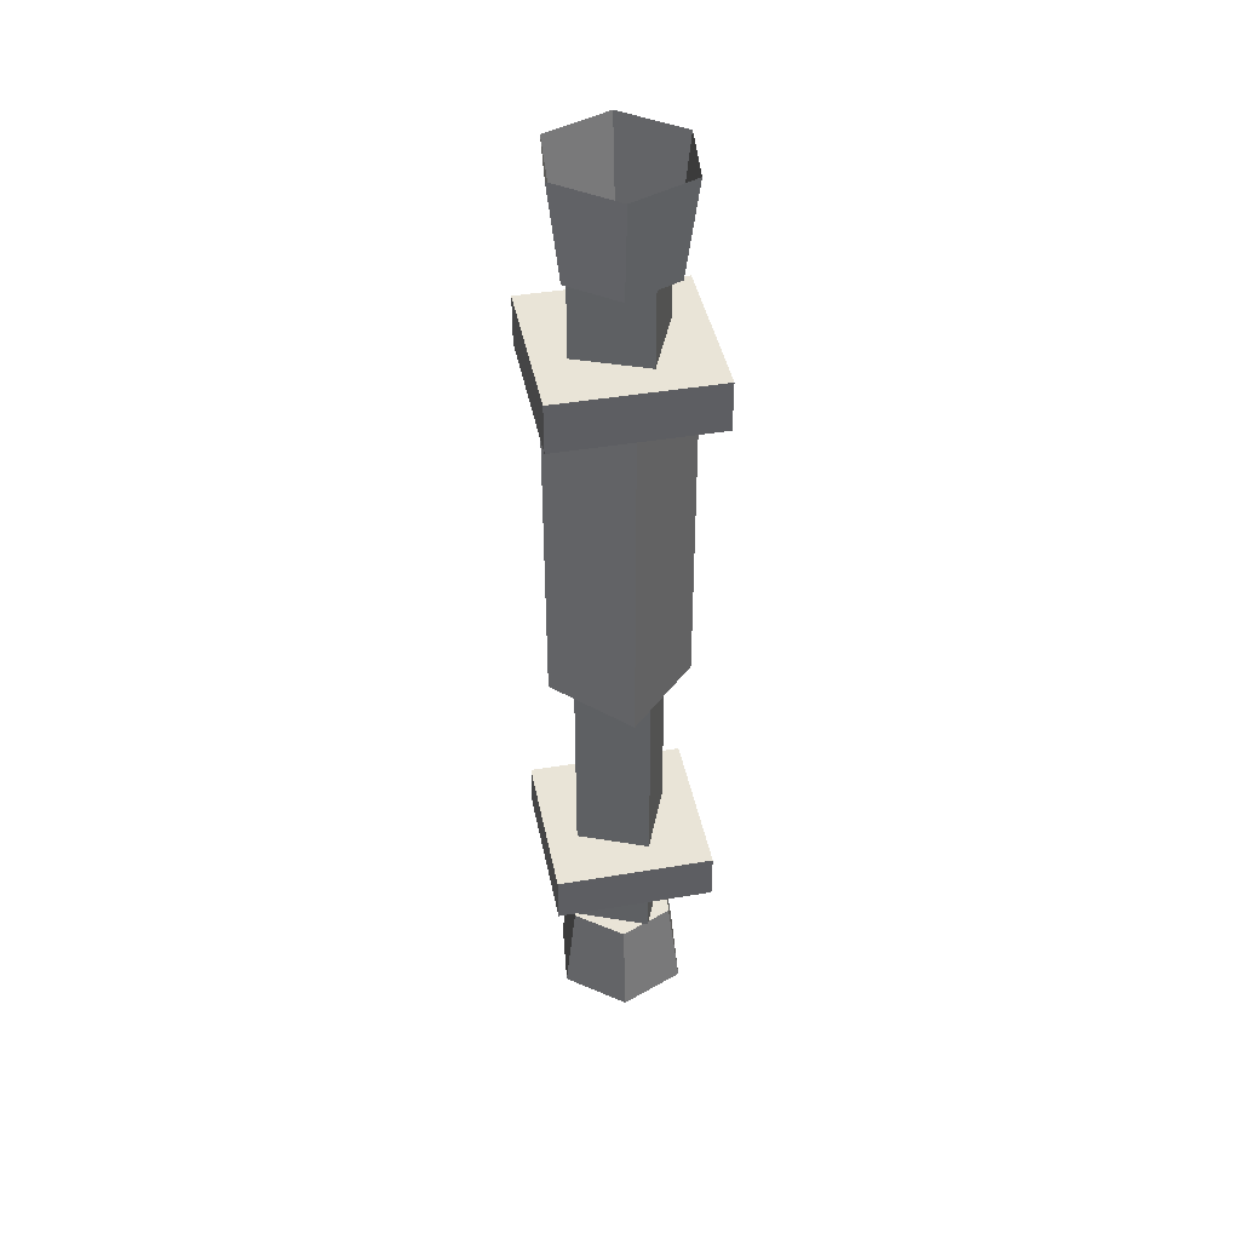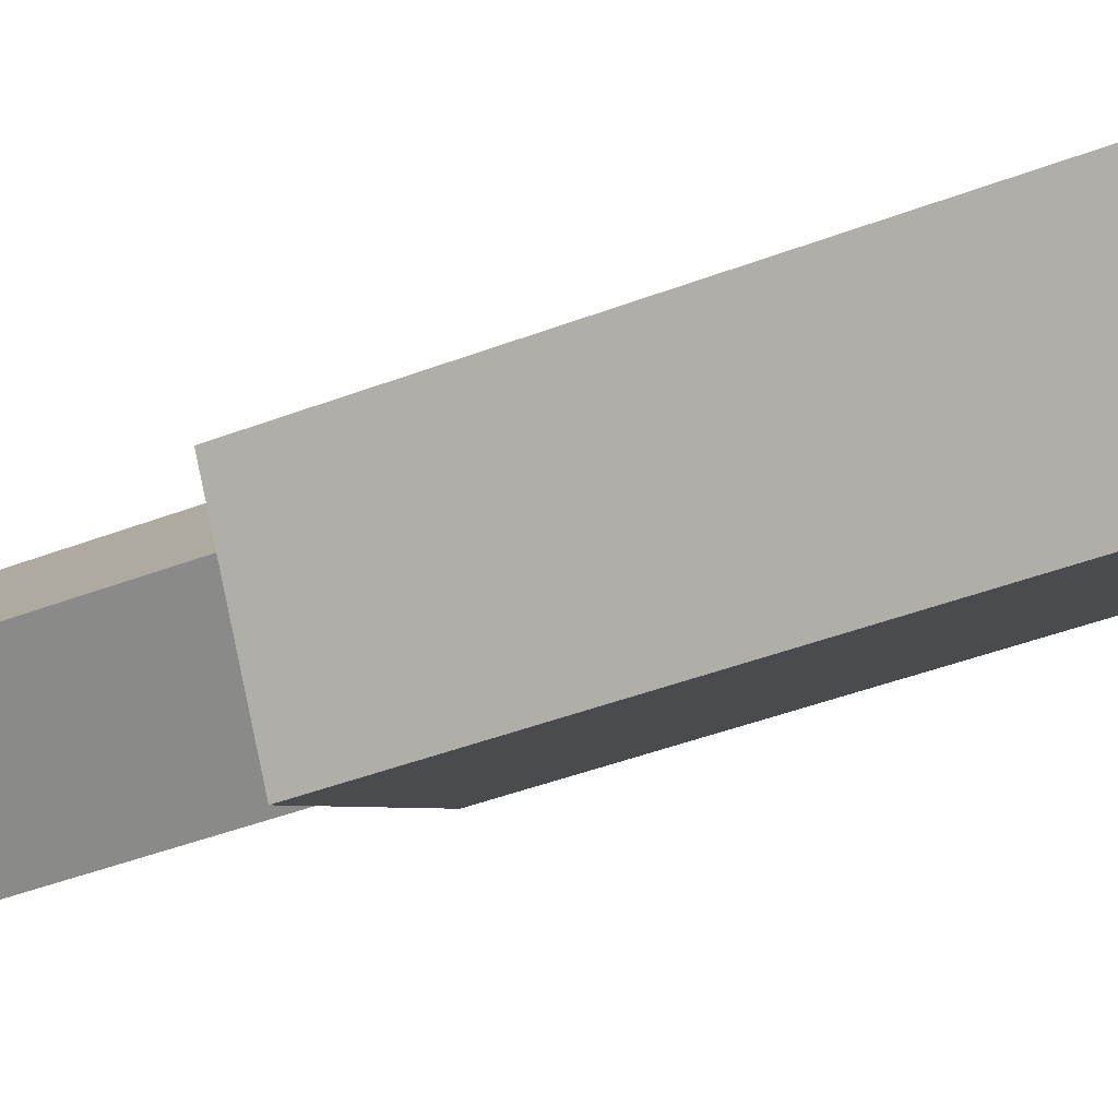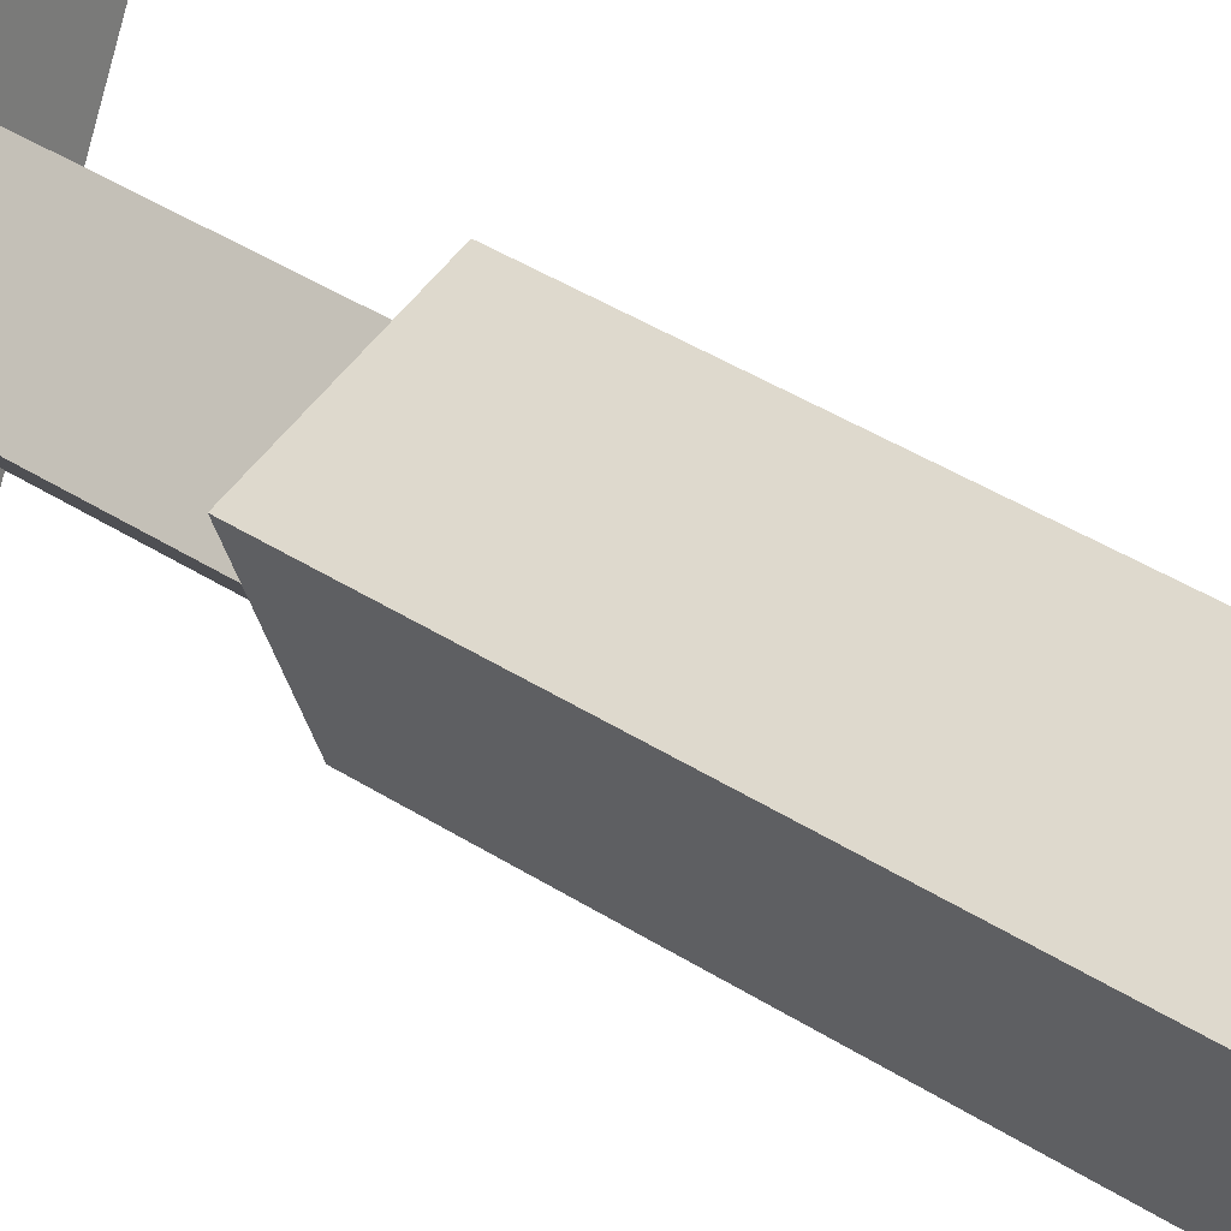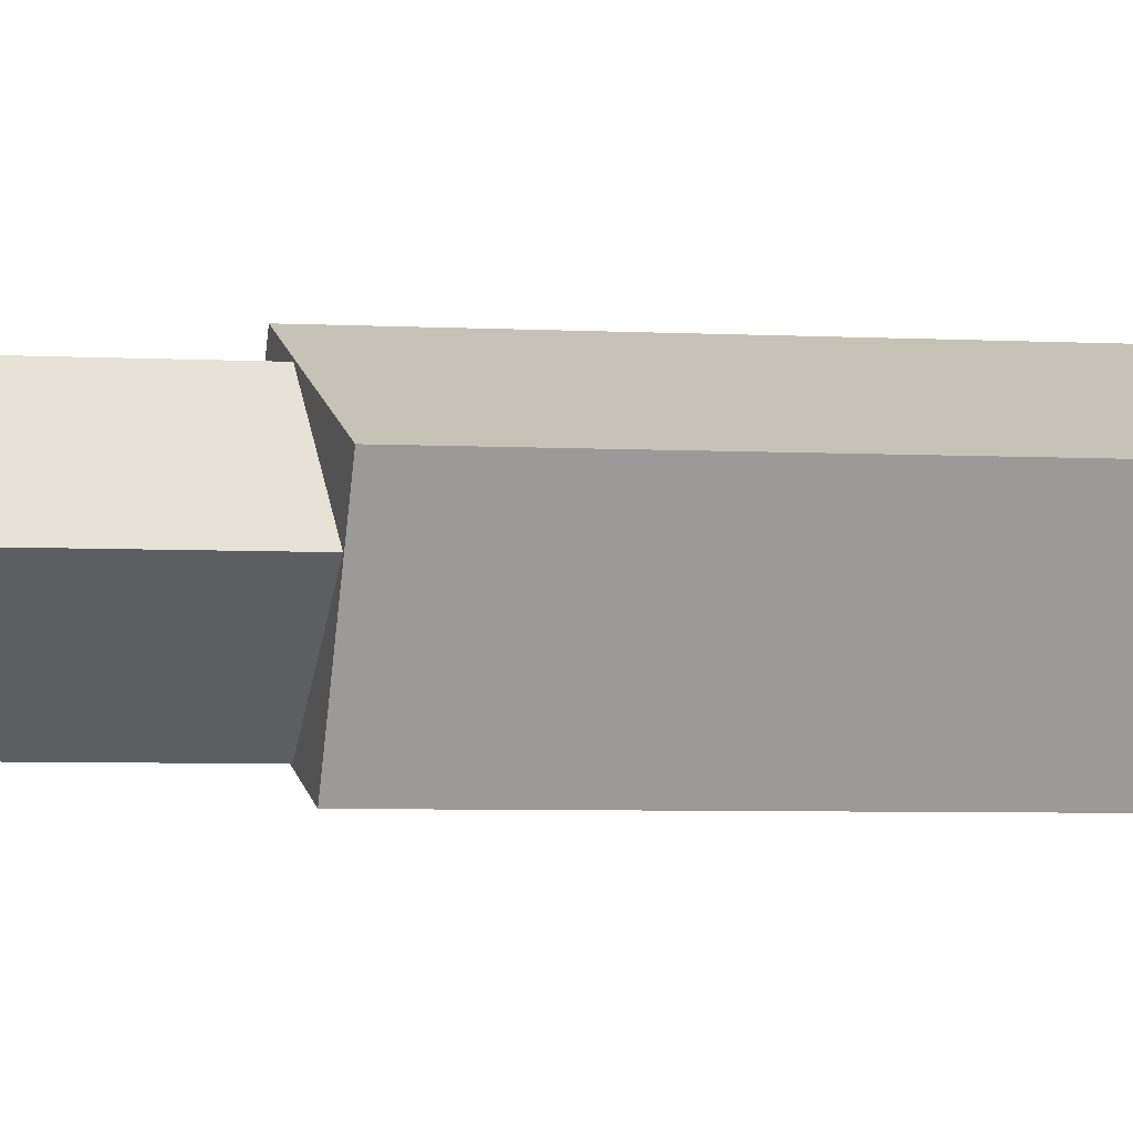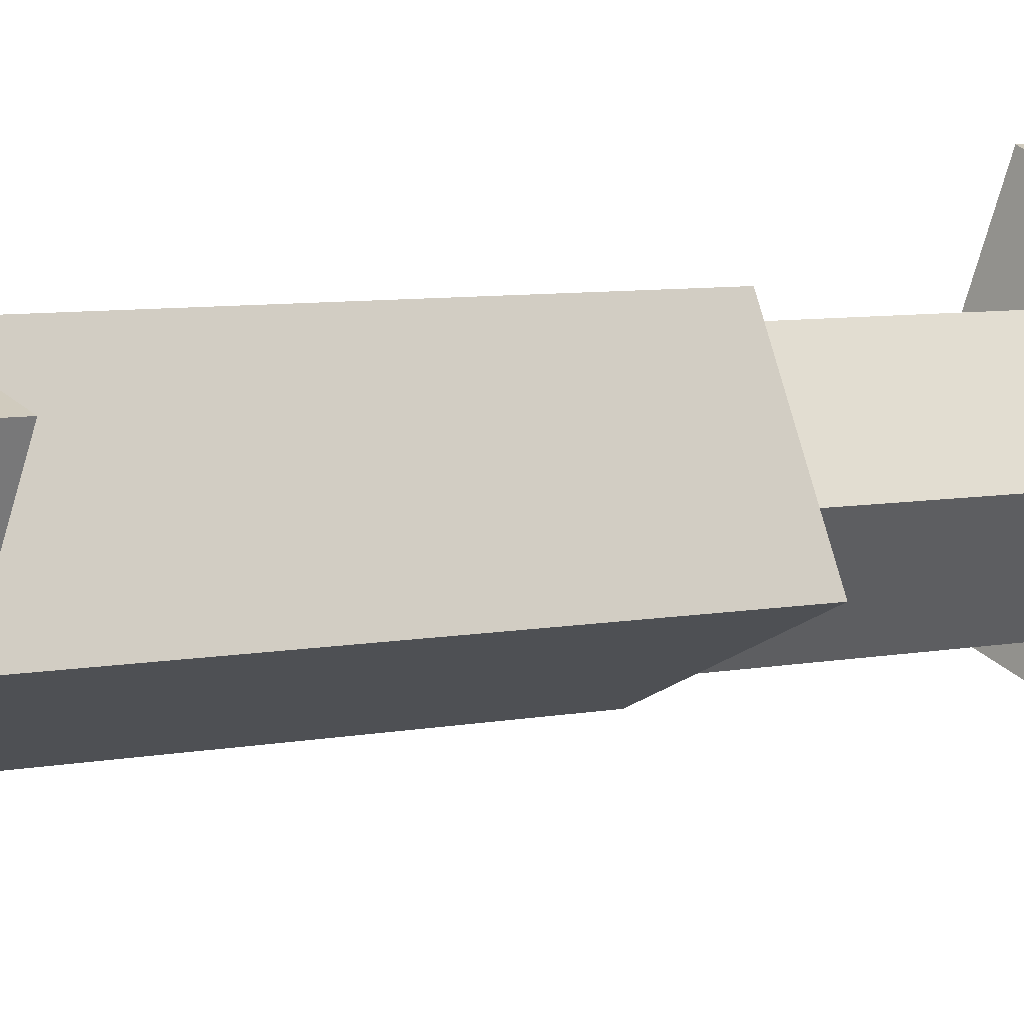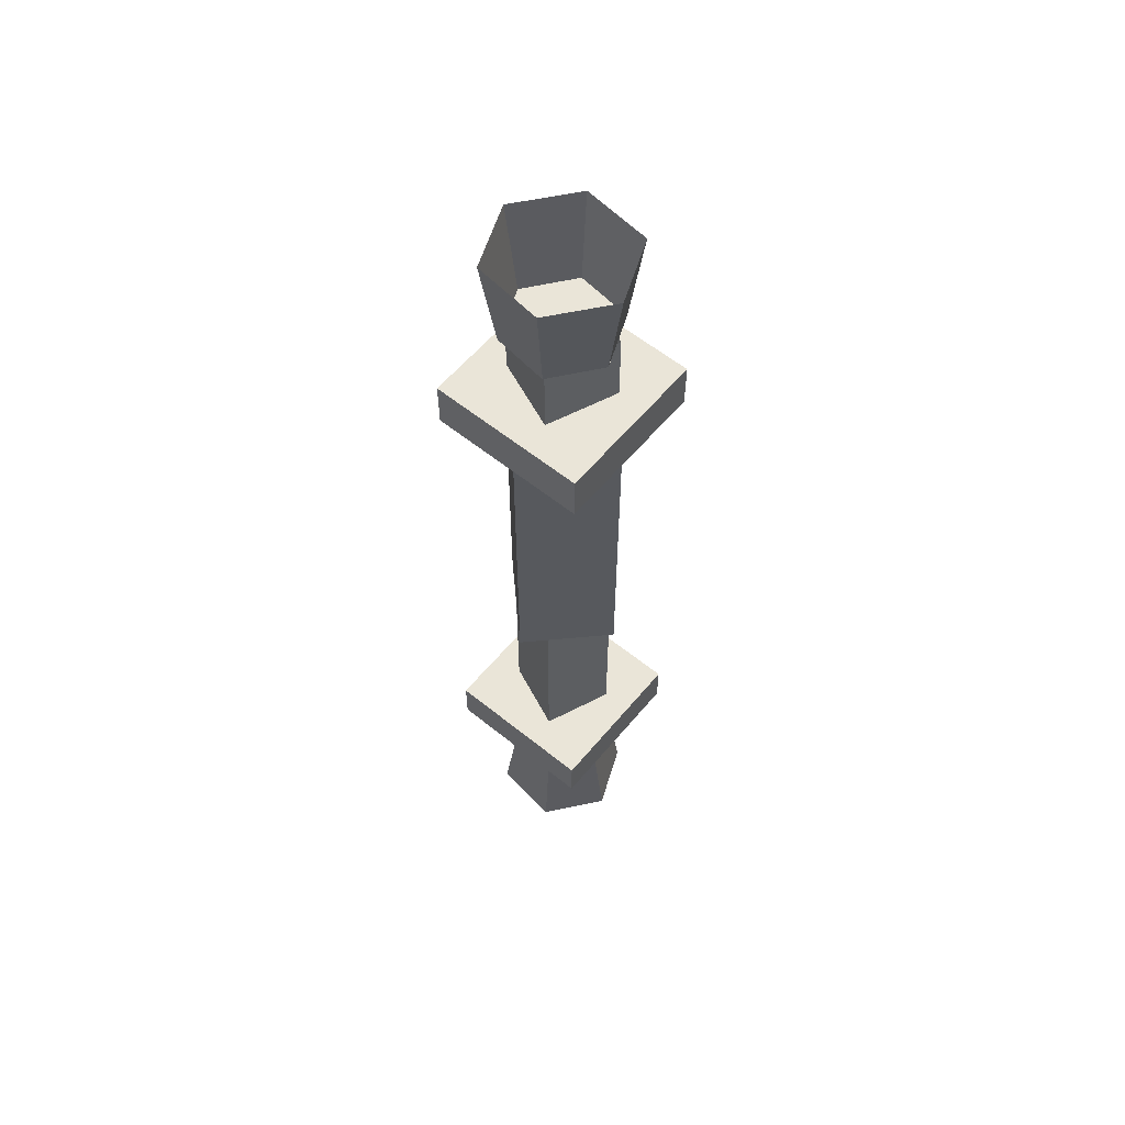
<metadata>
{"format":"obj","ext":"obj","renderer":"f3d","projection":"perspective","resolution":1024,"background":"white","views":[{"elev":42.9,"azim":-123.9,"up":"+Z"},{"elev":-28.8,"azim":-57.2,"up":"+Y"},{"elev":32.8,"azim":-46.5,"up":"+Y"},{"elev":-2.9,"azim":-106.1,"up":"+Y"},{"elev":4.0,"azim":45.1,"up":"+Y"},{"elev":59.4,"azim":-162.9,"up":"+Z"}]}
</metadata>
<code>
o cuboid_selection
v 0.08166 -0.03382 0.3438
v 0.08166 -0.03382 -0.09375
v 0.03382 0.08166 -0.09375
v 0.03382 0.08166 0.3438
v -0.08166 0.03382 -0.09375
v -0.03382 -0.08166 -0.09375
v -0.03382 -0.08166 0.3438
v -0.08166 0.03382 0.3438
v 0.05412 -0.1307 -0.3437
v 0.05412 -0.1307 -0.4062
v 0.1307 0.05412 -0.4063
v 0.1307 0.05412 -0.3438
v -0.05412 0.1307 -0.4062
v -0.1307 -0.05412 -0.4062
v -0.1307 -0.05412 -0.3438
v -0.05412 0.1307 -0.3438
v 3.331e-16 0.08779 -0.625
v 3.331e-16 0.07217 -0.5
v 0.0625 0.03608 -0.5
v 0.07813 0.0439 -0.625
v -0.07812 0.0439 -0.625
v -0.0625 0.03608 -0.5
v -0.07812 -0.0439 -0.625
v -0.0625 -0.03608 -0.5
v 3.331e-16 -0.08779 -0.625
v 2.22e-16 -0.07217 -0.5
v 0.07813 -0.0439 -0.625
v 0.0625 -0.03608 -0.5
v 0.06629 3.252e-07 0.5
v 0.06629 3.252e-07 -0.5
v 3.331e-16 0.06629 -0.5
v -1.665e-16 0.06629 0.5
v -0.06629 3.252e-07 -0.5
v 2.22e-16 -0.06629 -0.5
v -2.22e-16 -0.06629 0.5
v -0.06629 3.252e-07 0.5
v 0.0625 0.03608 0.5
v -1.665e-16 0.07217 0.5
v -1.665e-16 0.08779 0.625
v 0.07812 0.0439 0.625
v -0.0625 0.03608 0.5
v -0.07813 0.0439 0.625
v -0.0625 -0.03608 0.5
v -0.07813 -0.0439 0.625
v -1.665e-16 -0.07217 0.5
v -2.22e-16 -0.08779 0.625
v 0.0625 -0.03608 0.5
v 0.07812 -0.0439 0.625
v 0.1307 0.05412 0.4062
v 0.05412 -0.1307 0.4063
v 0.05412 -0.1307 0.3438
v 0.1307 0.05412 0.3438
v -0.1307 -0.05412 0.3438
v -0.1307 -0.05412 0.4063
v -0.05412 0.1307 0.4062
v -0.05412 0.1307 0.3438
f 1 2 3 4
f 5 6 7 8
f 6 2 1 7
f 4 3 5 8
f 6 5 3 2
f 9 10 11 12
f 13 14 15 16
f 14 10 9 15
f 12 11 13 16
f 14 13 11 10
f 16 15 9 12
f 17 18 19 20
f 21 22 18 17
f 23 24 22 21
f 25 26 24 23
f 27 28 26 25
f 20 19 28 27
f 18 22 24 19
f 19 24 26 28
f 29 30 31 32
f 33 34 35 36
f 34 30 29 35
f 32 31 33 36
f 37 38 39 40
f 38 41 42 39
f 41 43 44 42
f 43 45 46 44
f 45 47 48 46
f 47 37 40 48
f 43 41 38 37
f 45 43 37 47
f 49 50 51 52
f 53 54 55 56
f 51 50 54 53
f 55 49 52 56
f 49 55 54 50
f 51 53 56 52

</code>
